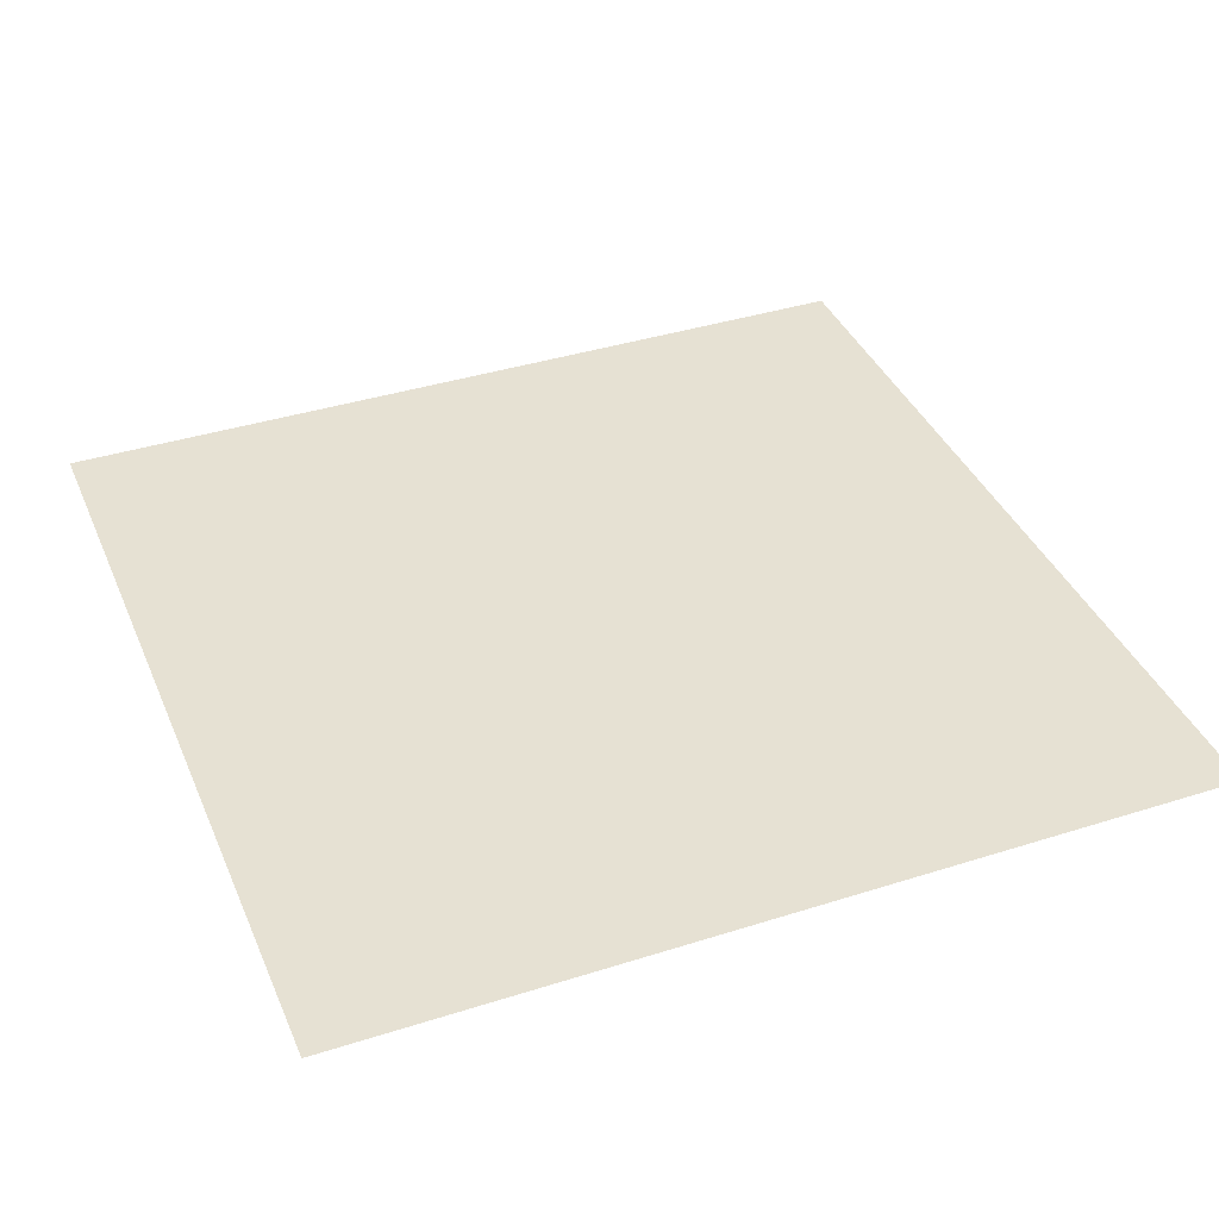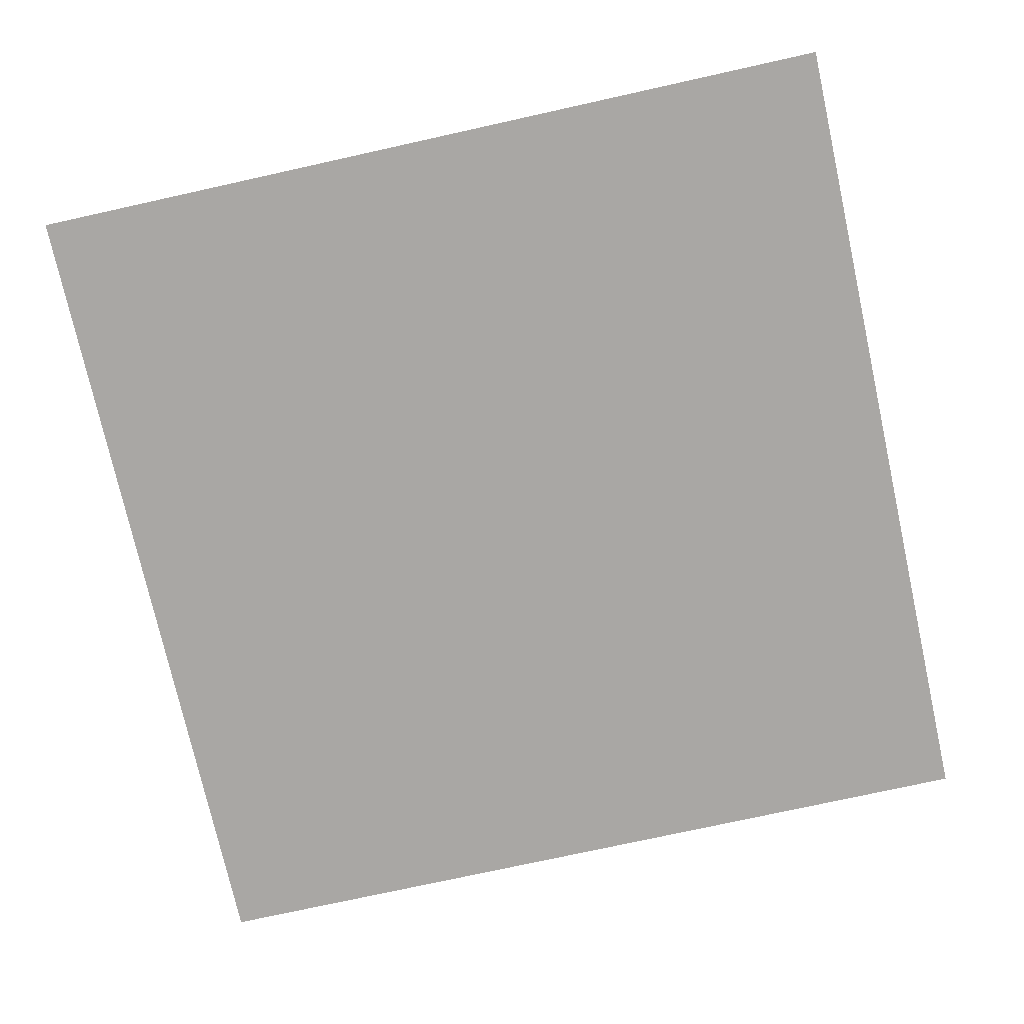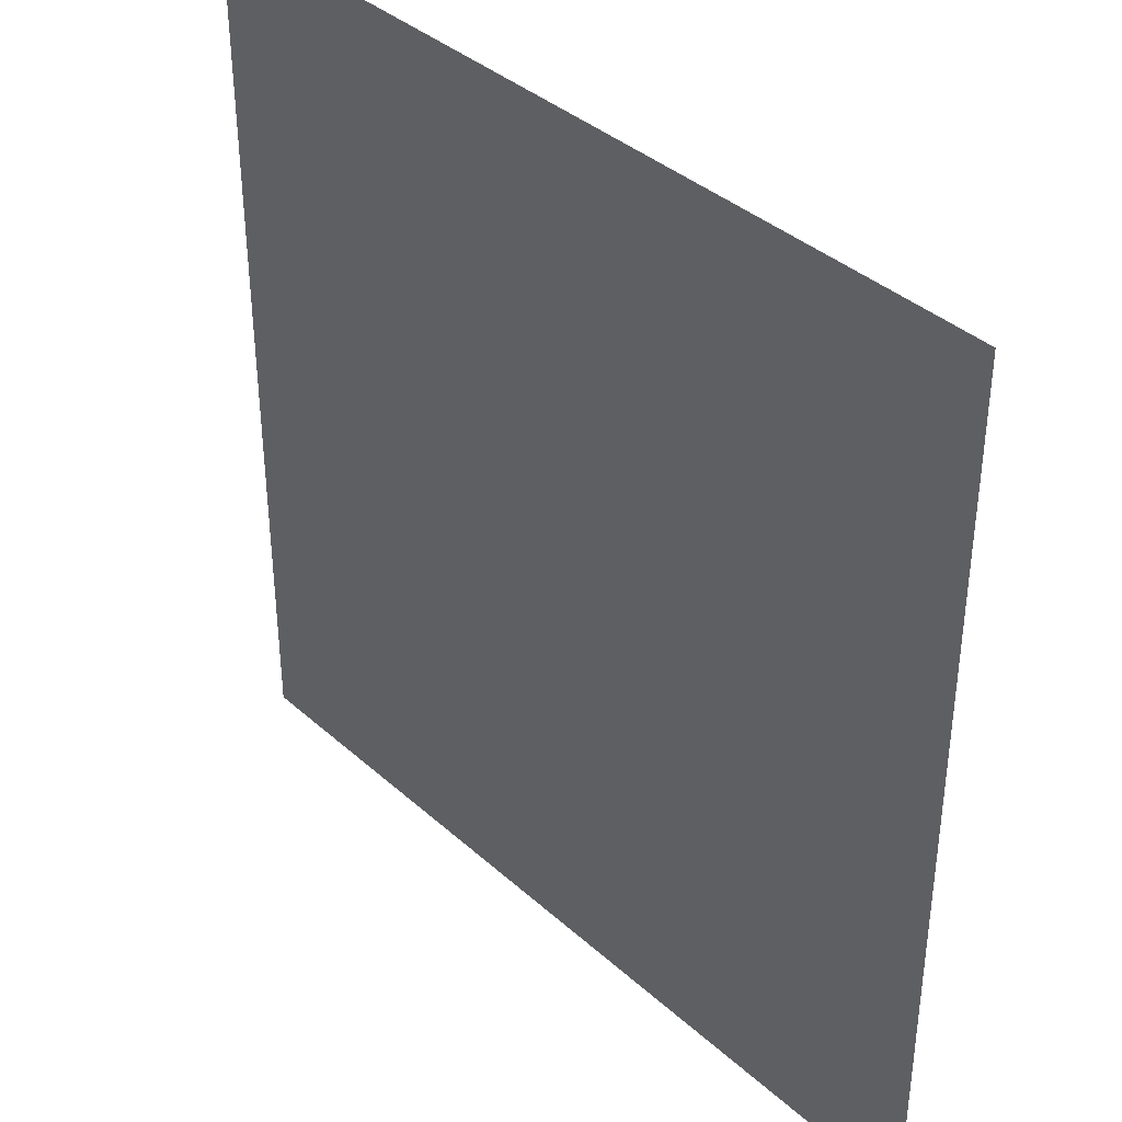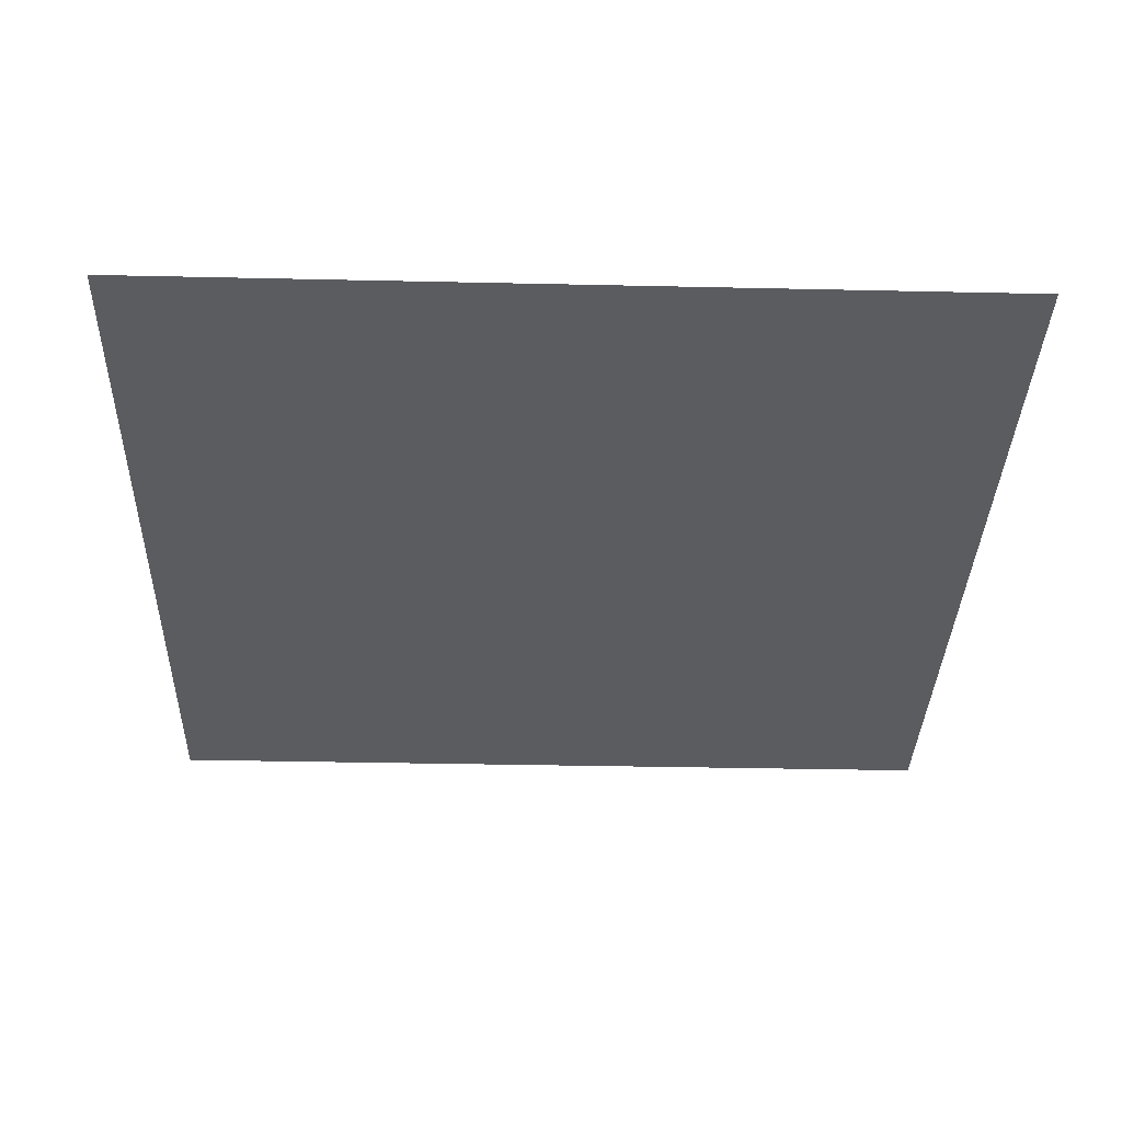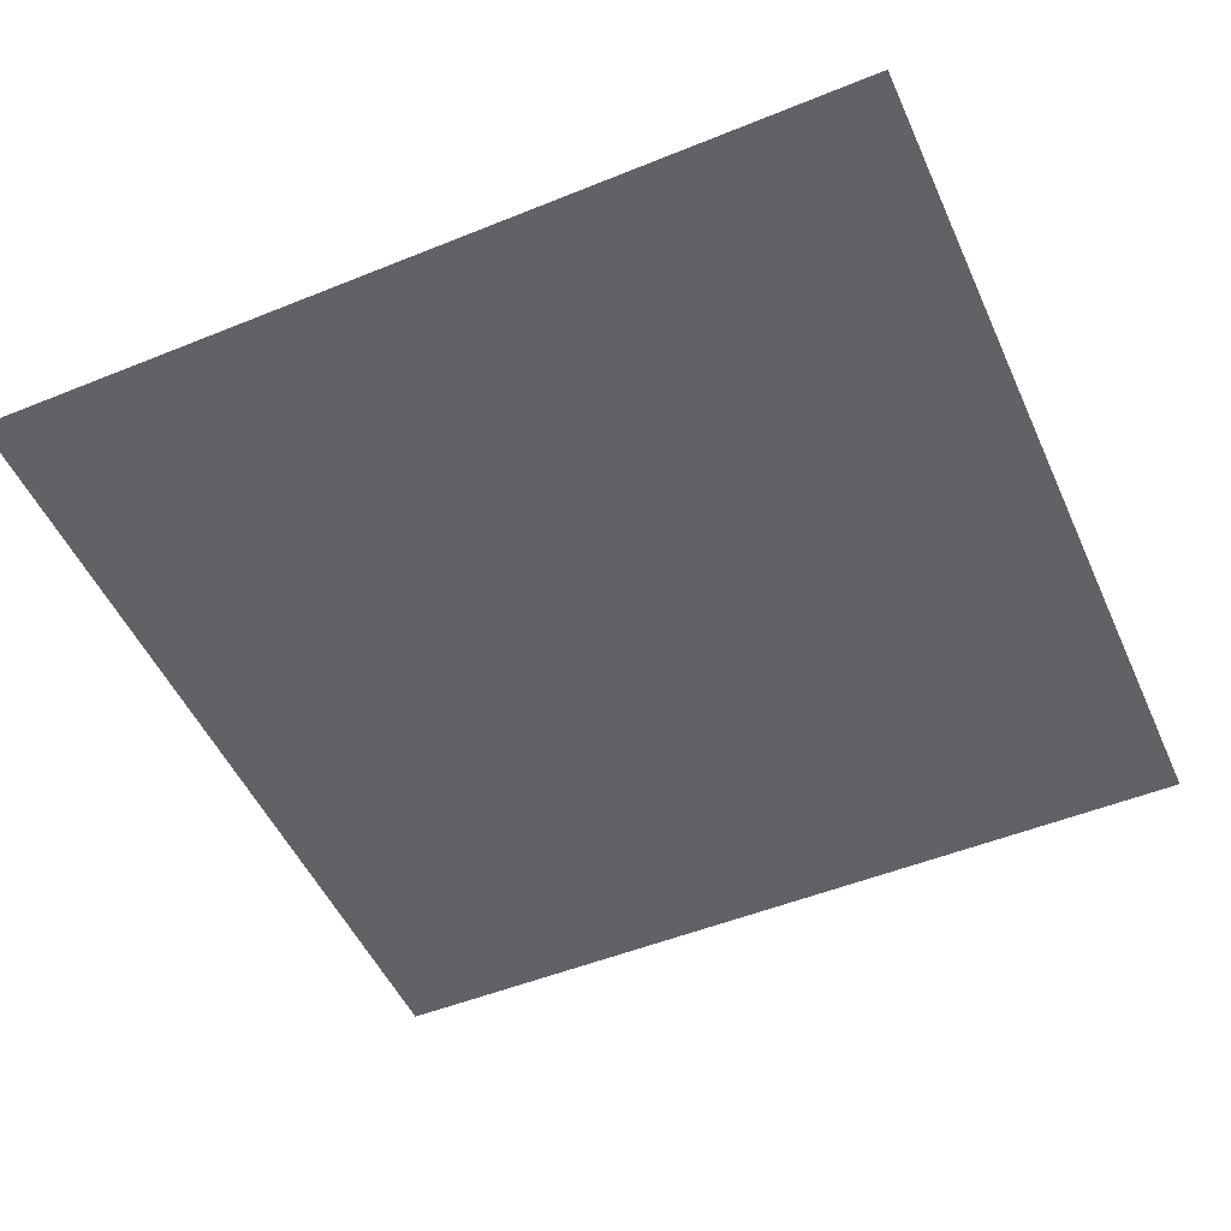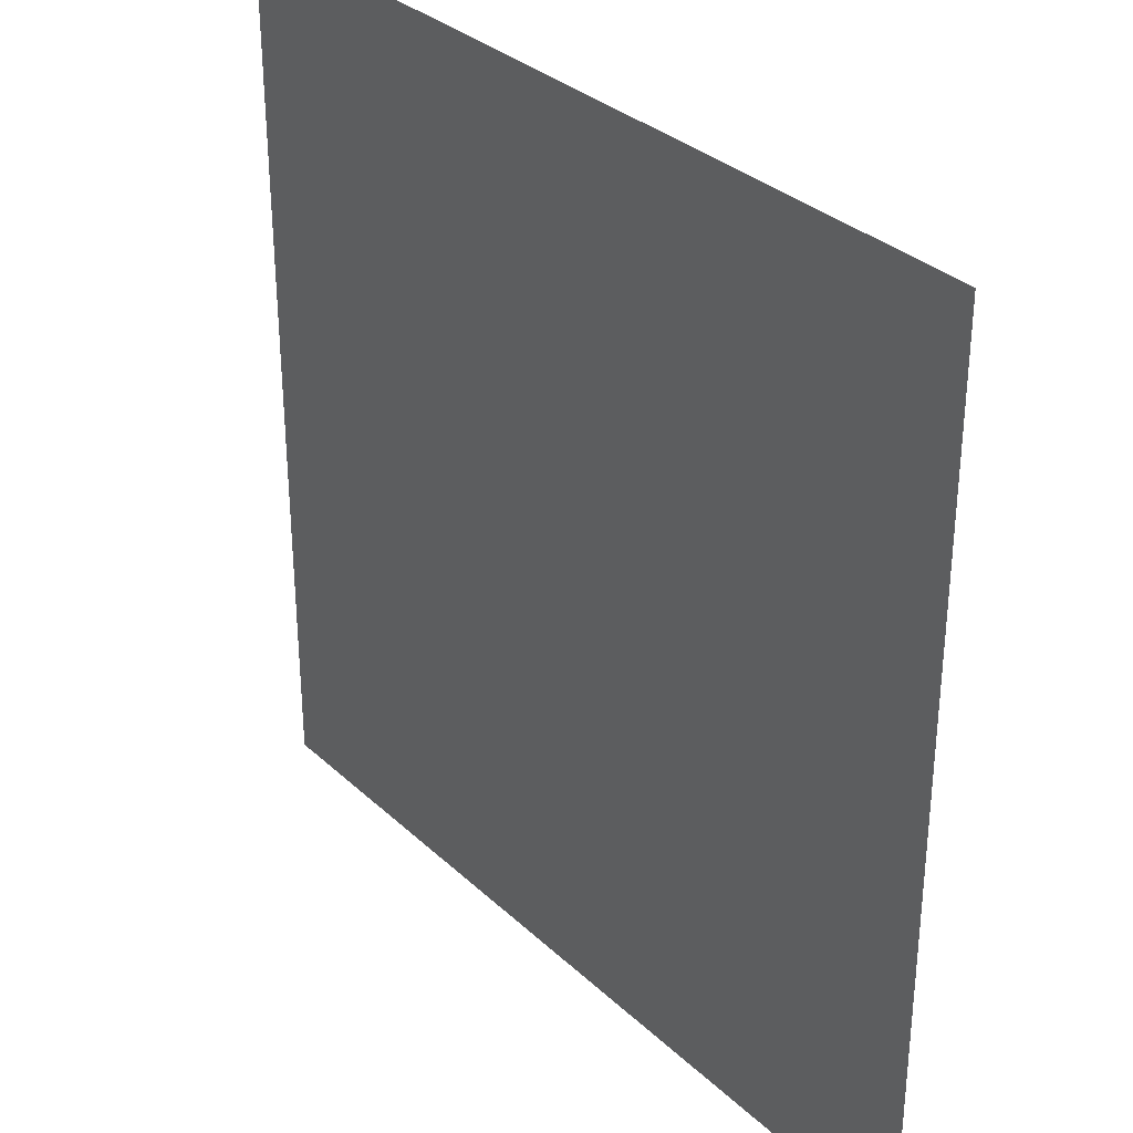
<metadata>
{"format":"obj","ext":"obj","renderer":"f3d","projection":"perspective","resolution":1024,"background":"white","views":[{"elev":38.9,"azim":-111.7,"up":"+Z"},{"elev":-74.8,"azim":12.5,"up":"+Z"},{"elev":38.1,"azim":48.4,"up":"+Y"},{"elev":-34.7,"azim":178.3,"up":"+Z"},{"elev":-50.7,"azim":23.9,"up":"+Z"},{"elev":32.5,"azim":-128.3,"up":"+Y"}]}
</metadata>
<code>
v -128 -160 0
v -144 -160 0
v -144 -144 0
v -128 -144 0
g 2ScenarioPlataforma_mesh_0659
f 1 2 3 4

</code>
